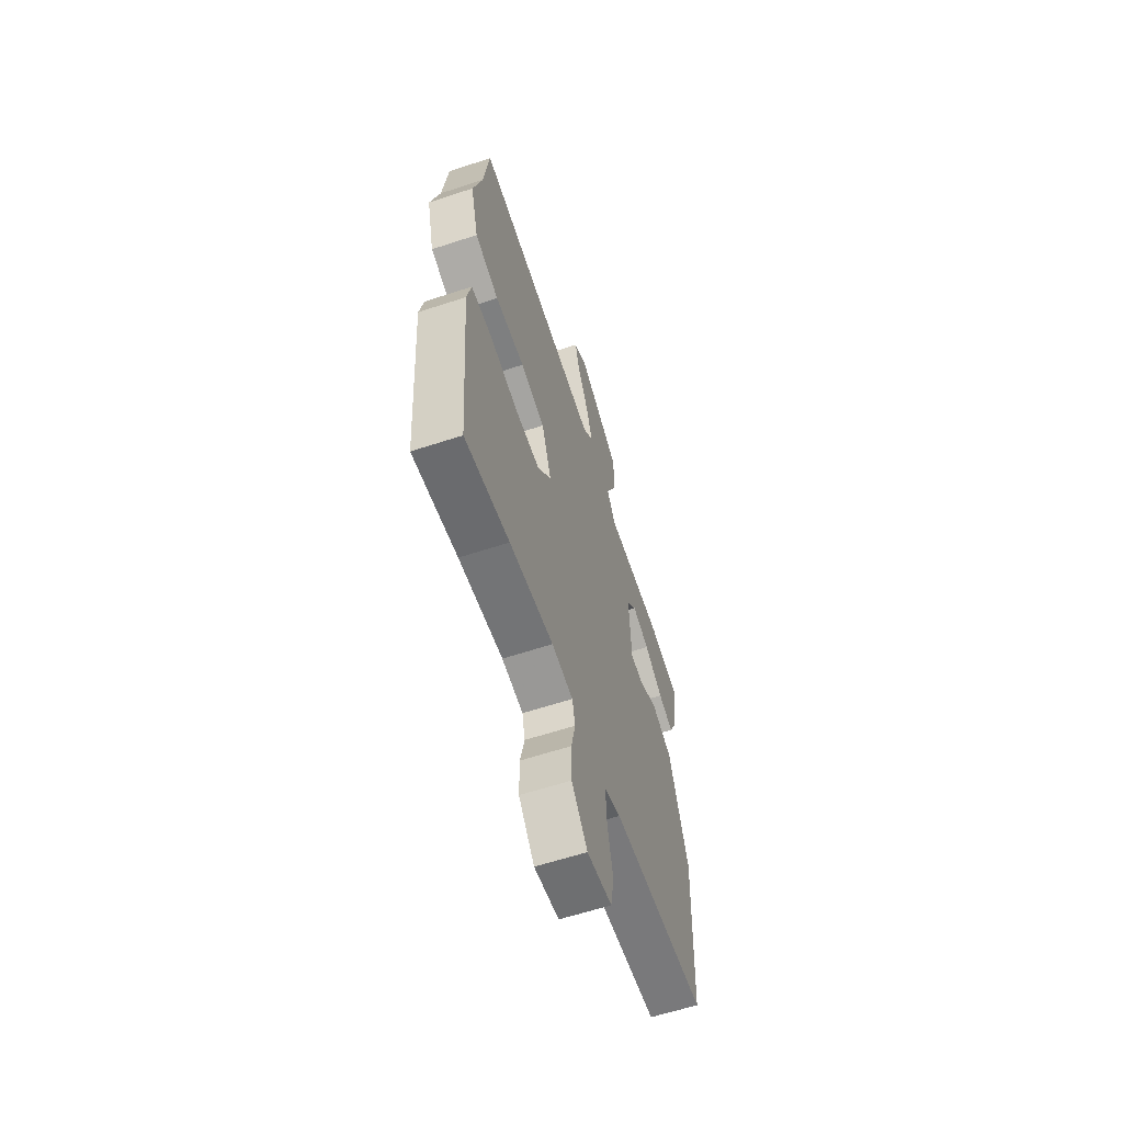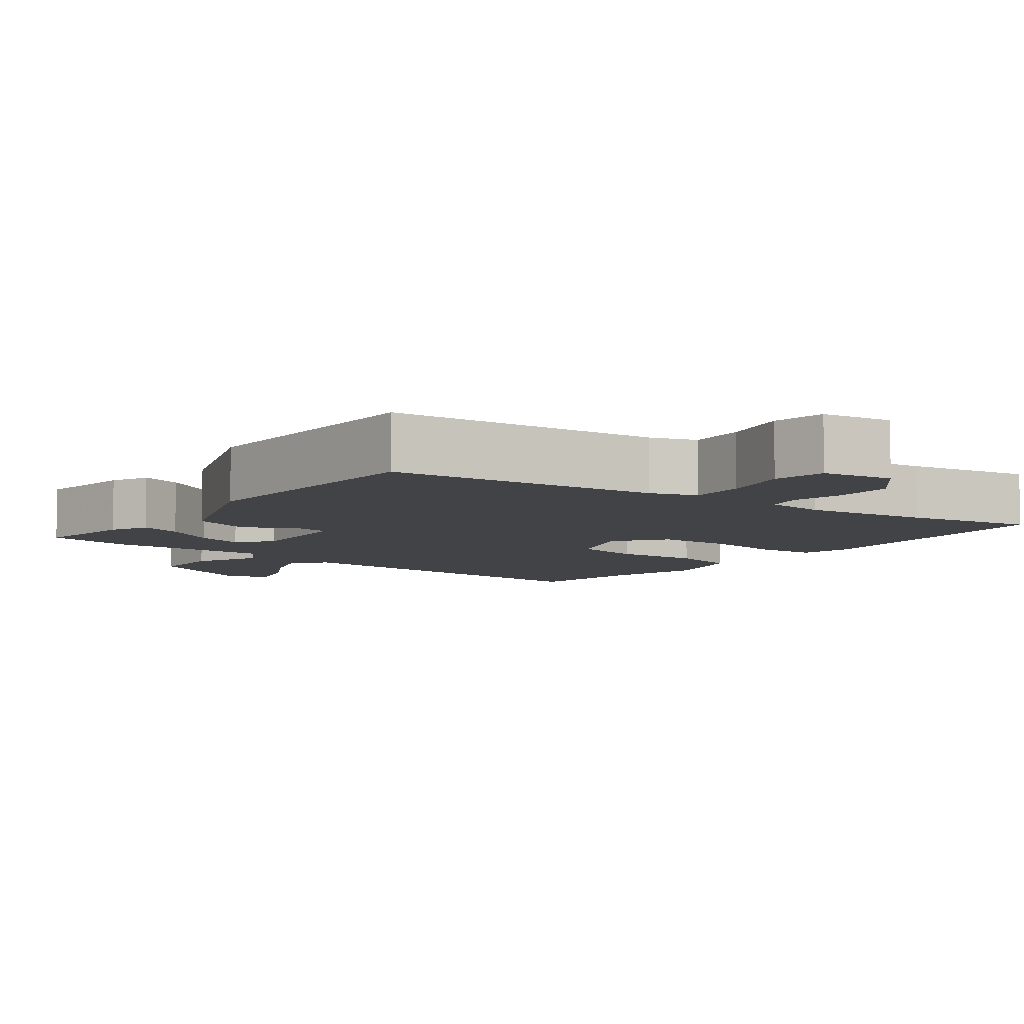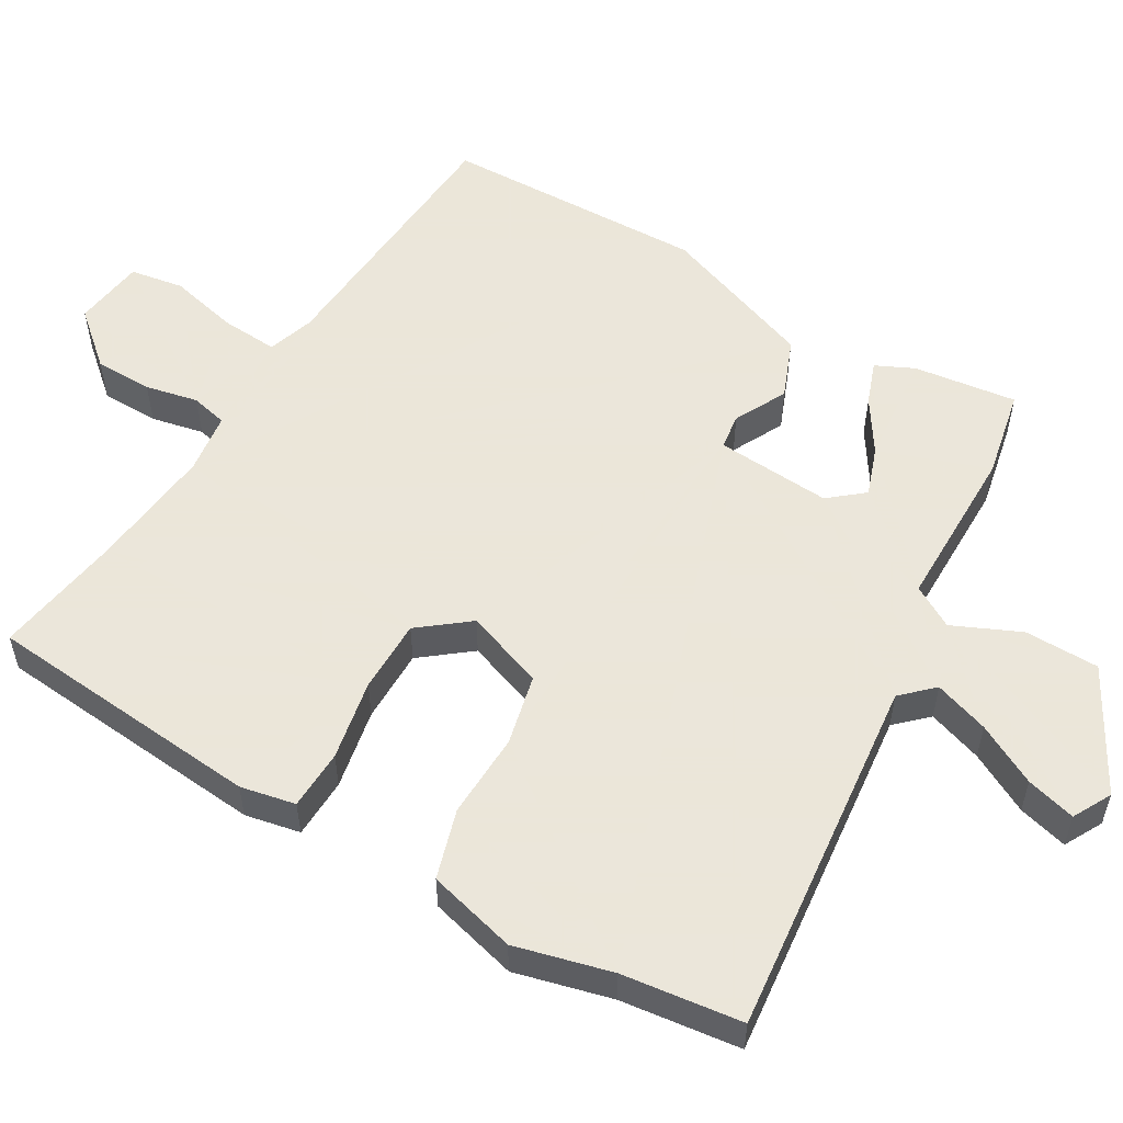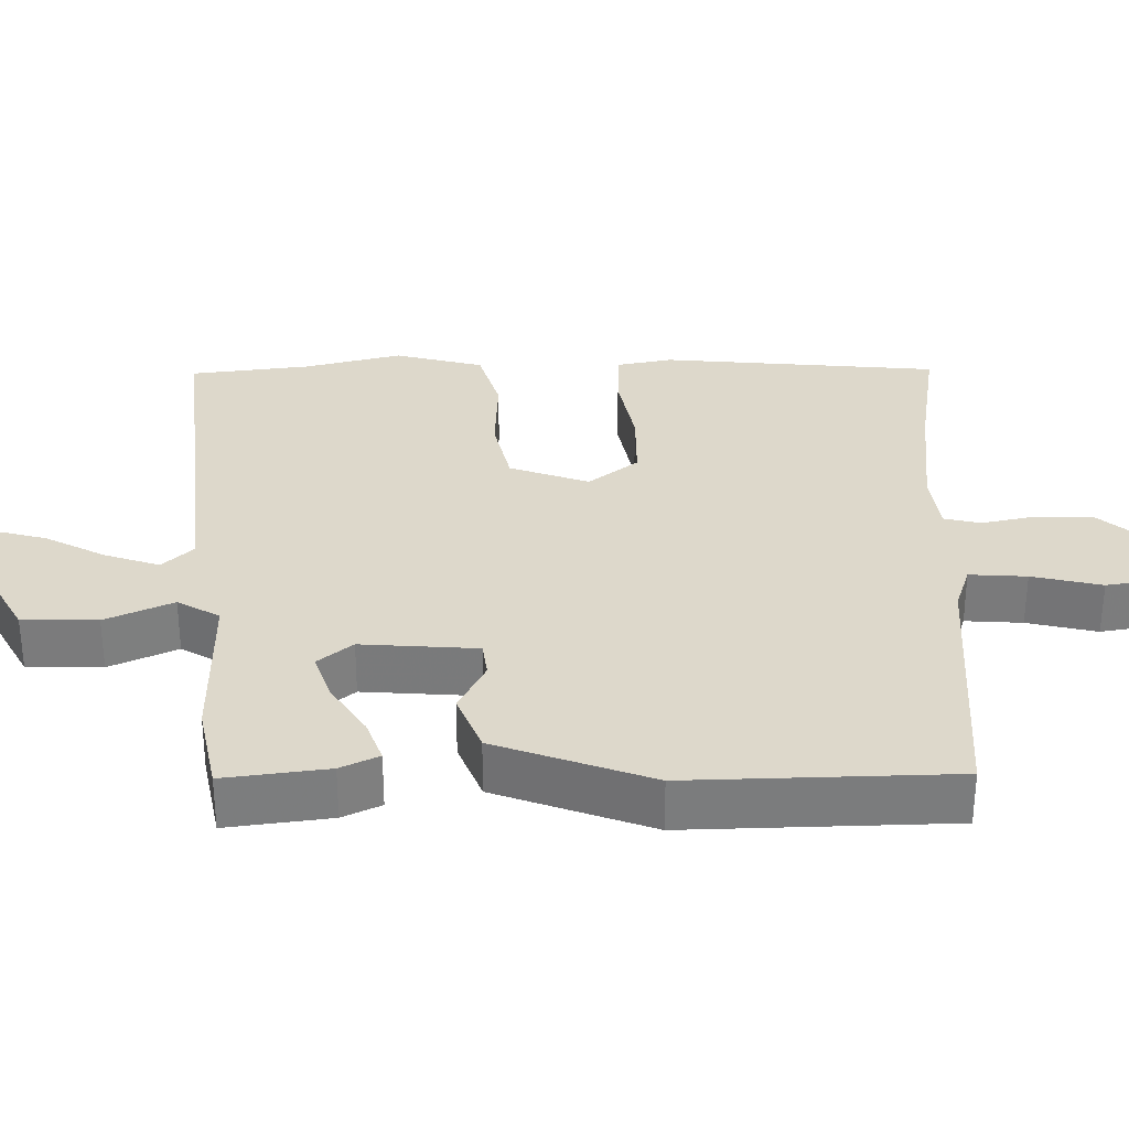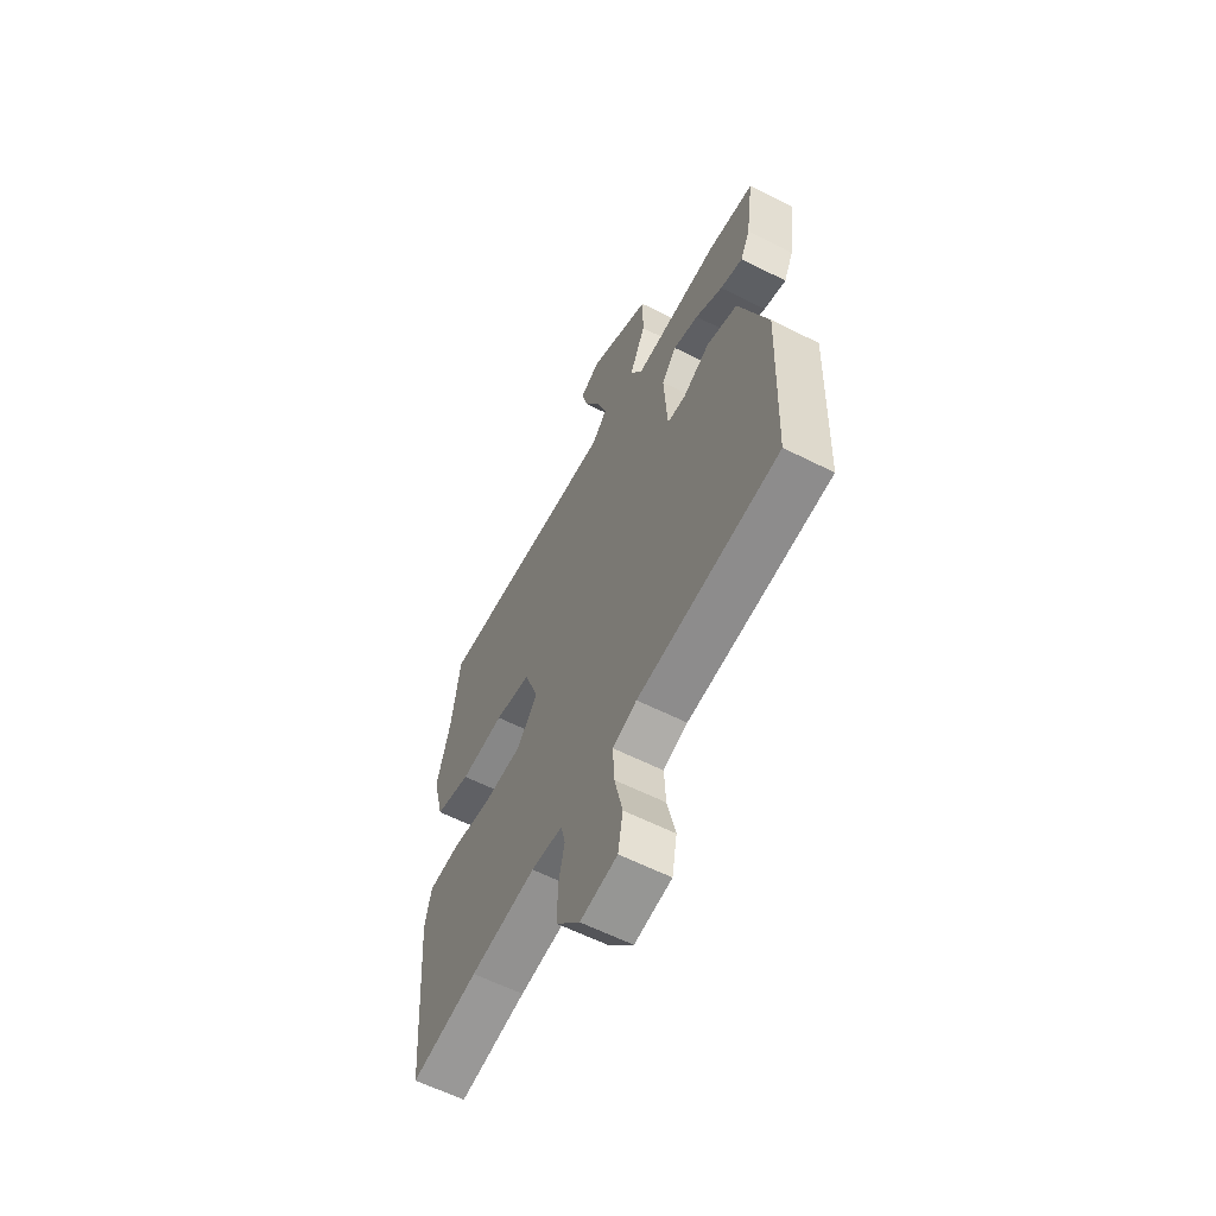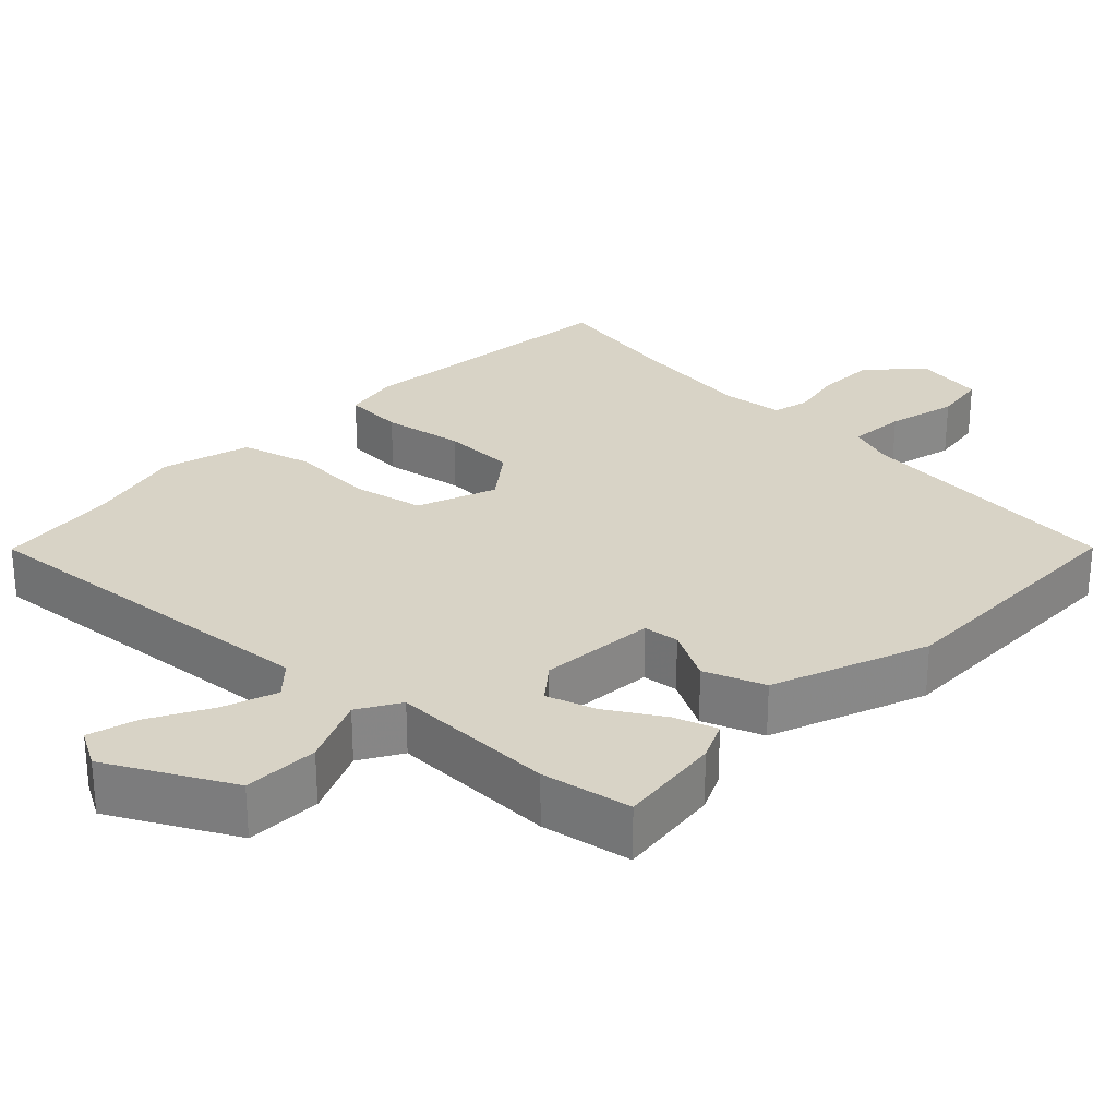
<metadata>
{"format":"obj","ext":"obj","renderer":"f3d","projection":"perspective","resolution":1024,"background":"white","views":[{"elev":-61.0,"azim":-71.4,"up":"+Z"},{"elev":-6.9,"azim":144.3,"up":"+Y"},{"elev":55.0,"azim":-58.9,"up":"+Y"},{"elev":31.5,"azim":90.1,"up":"+Y"},{"elev":-61.1,"azim":62.9,"up":"+Z"},{"elev":27.8,"azim":45.5,"up":"+Y"}]}
</metadata>
<code>
v -0.334 0.07 -0.476
v -0.507 0.07 -0.501
v -0.536 0.07 -0.126
v -0.52 0.07 -0.052
v -0.439 0.07 -0.05
v -0.331 0.07 -0.072
v -0.232 0.07 -0.073
v -0.179 0.07 -0.007
v -0.216 0.07 0.1
v -0.311 0.07 0.123
v -0.426 0.07 0.12
v -0.519 0.07 0.149
v -0.549 0.07 0.269
v -0.514 0.07 0.399
v -0.492 0.07 0.56
v -0.004 0.07 0.502
v 0.036 0.07 0.543
v 0.012 0.07 0.617
v -0.03 0.07 0.699
v -0.047 0.07 0.766
v 0.005 0.07 0.793
v 0.167 0.07 0.701
v 0.167 0.07 0.6
v 0.125 0.07 0.51
v 0.157 0.07 0.453
v 0.38 0.07 0.45
v 0.5 0.07 0.424
v 0.48 0.07 0.285
v 0.455 0.07 0.234
v 0.397 0.07 0.256
v 0.326 0.07 0.303
v 0.26 0.07 0.327
v 0.221 0.07 0.281
v 0.23 0.07 0.125
v 0.278 0.07 0.118
v 0.349 0.07 0.153
v 0.429 0.07 0.12
v 0.503 0.07 -0.09
v 0.489 0.07 -0.445
v 0.121 0.07 -0.467
v 0.058 0.07 -0.487
v 0.062 0.07 -0.564
v 0.083 0.07 -0.658
v 0.07 0.07 -0.73
v -0.026 0.07 -0.742
v -0.087 0.07 -0.67
v -0.087 0.07 -0.592
v -0.071 0.07 -0.521
v -0.082 0.07 -0.472
v -0.164 0.07 -0.46
v -0.334 0 -0.476
v -0.507 0 -0.501
v -0.536 0 -0.126
v -0.52 0 -0.052
v -0.439 0 -0.05
v -0.331 0 -0.072
v -0.232 0 -0.073
v -0.179 0 -0.007
v -0.216 0 0.1
v -0.311 0 0.123
v -0.426 0 0.12
v -0.519 0 0.149
v -0.549 0 0.269
v -0.514 0 0.399
v -0.492 0 0.56
v -0.004 0 0.502
v 0.036 0 0.543
v 0.012 0 0.617
v -0.03 0 0.699
v -0.047 0 0.766
v 0.005 0 0.793
v 0.167 0 0.701
v 0.167 0 0.6
v 0.125 0 0.51
v 0.157 0 0.453
v 0.38 0 0.45
v 0.5 0 0.424
v 0.48 0 0.285
v 0.455 0 0.234
v 0.397 0 0.256
v 0.326 0 0.303
v 0.26 0 0.327
v 0.221 0 0.281
v 0.23 0 0.125
v 0.278 0 0.118
v 0.349 0 0.153
v 0.429 0 0.12
v 0.503 0 -0.09
v 0.489 0 -0.445
v 0.121 0 -0.467
v 0.058 0 -0.487
v 0.062 0 -0.564
v 0.083 0 -0.658
v 0.07 0 -0.73
v -0.026 0 -0.742
v -0.087 0 -0.67
v -0.087 0 -0.592
v -0.071 0 -0.521
v -0.082 0 -0.472
v -0.164 0 -0.46
f 46 47 48
f 45 46 48
f 44 45 48
f 43 44 48
f 42 43 48
f 41 42 48 49
f 40 41 49 50
f 39 40 50
f 38 39 50
f 37 38 50
f 36 37 50
f 35 36 50
f 29 30 31
f 28 29 31
f 27 28 31
f 26 27 31
f 25 26 31
f 25 31 32
f 22 23 24
f 21 22 24
f 20 21 24
f 19 20 24
f 18 19 24
f 17 18 24 25
f 25 32 33
f 17 25 33
f 16 17 33
f 12 13 14
f 11 12 14
f 10 11 14
f 16 33 34
f 15 16 34
f 14 15 34
f 10 14 34
f 9 10 34
f 4 5 6
f 3 4 6
f 2 3 6
f 1 2 6
f 1 6 7
f 50 1 7 8
f 8 9 34 35
f 8 35 50
f 98 97 96
f 98 96 95
f 98 95 94
f 98 94 93
f 98 93 92
f 99 98 92 91
f 100 99 91 90
f 100 90 89
f 100 89 88
f 100 88 87
f 100 87 86
f 100 86 85
f 81 80 79
f 81 79 78
f 81 78 77
f 81 77 76
f 81 76 75
f 82 81 75
f 74 73 72
f 74 72 71
f 74 71 70
f 74 70 69
f 74 69 68
f 75 74 68 67
f 83 82 75
f 83 75 67
f 83 67 66
f 64 63 62
f 64 62 61
f 64 61 60
f 84 83 66
f 84 66 65
f 84 65 64
f 84 64 60
f 84 60 59
f 56 55 54
f 56 54 53
f 56 53 52
f 56 52 51
f 57 56 51
f 58 57 51 100
f 85 84 59 58
f 100 85 58
f 1 51 52 2
f 2 52 53 3
f 3 53 54 4
f 4 54 55 5
f 5 55 56 6
f 6 56 57 7
f 7 57 58 8
f 8 58 59 9
f 9 59 60 10
f 10 60 61 11
f 11 61 62 12
f 12 62 63 13
f 13 63 64 14
f 14 64 65 15
f 15 65 66 16
f 16 66 67 17
f 17 67 68 18
f 18 68 69 19
f 19 69 70 20
f 20 70 71 21
f 21 71 72 22
f 22 72 73 23
f 23 73 74 24
f 24 74 75 25
f 25 75 76 26
f 26 76 77 27
f 27 77 78 28
f 28 78 79 29
f 29 79 80 30
f 30 80 81 31
f 31 81 82 32
f 32 82 83 33
f 33 83 84 34
f 34 84 85 35
f 35 85 86 36
f 36 86 87 37
f 37 87 88 38
f 38 88 89 39
f 39 89 90 40
f 40 90 91 41
f 41 91 92 42
f 42 92 93 43
f 43 93 94 44
f 44 94 95 45
f 45 95 96 46
f 46 96 97 47
f 47 97 98 48
f 48 98 99 49
f 49 99 100 50
f 50 100 51 1

</code>
